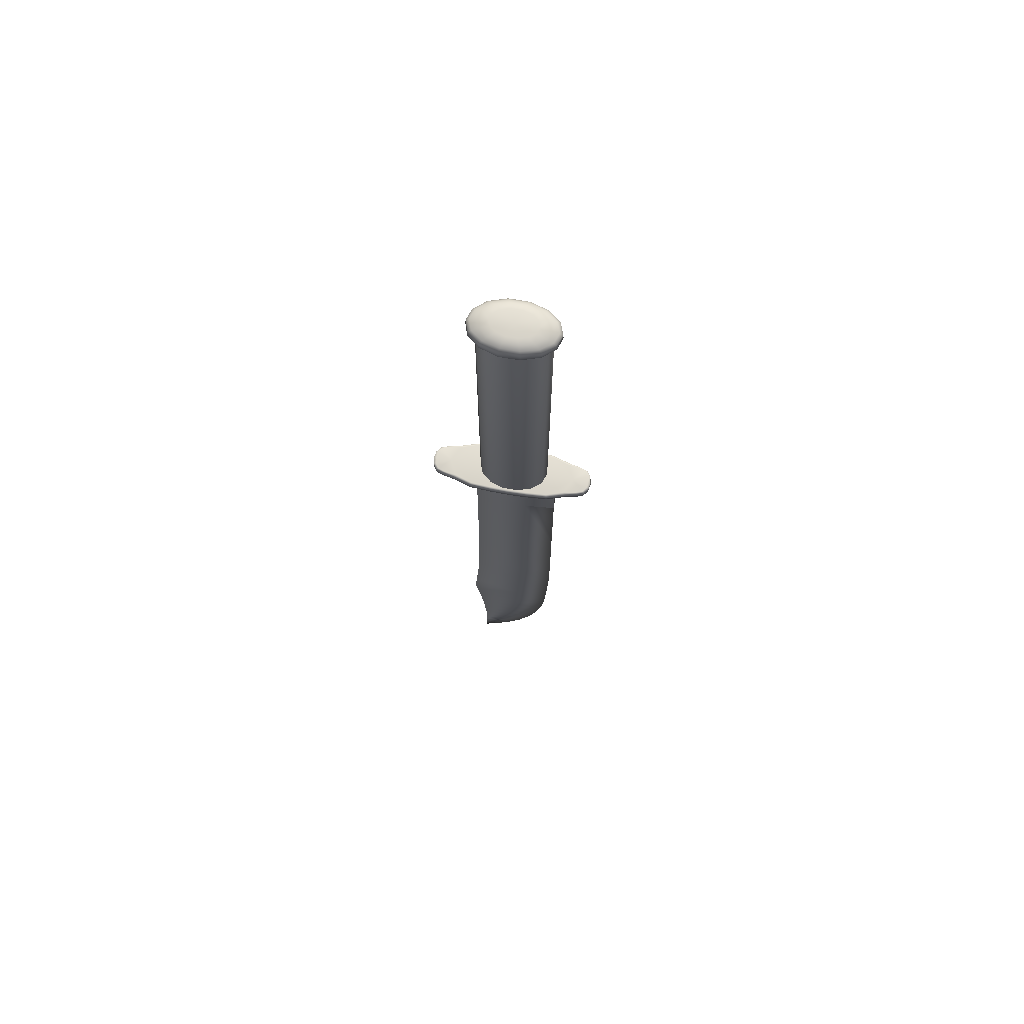
<metadata>
{"format":"obj","ext":"obj","renderer":"f3d","projection":"perspective","resolution":1024,"background":"white","views":[{"elev":70.9,"azim":-80.2,"up":"+Y"}]}
</metadata>
<code>
v  0.007304 -0.5127 -0.06989
v  0.007304 -0.5372 -0.06591
v  -0.007303 -0.5372 -0.06591
v  -0.007347 -0.6844 -0.05276
v  0.007347 -0.6844 -0.05276
v  0.007189 -0.7059 -0.05256
v  0.007211 -0.5864 -0.06042
v  0.007212 -0.6108 -0.05833
v  -0.007211 -0.6108 -0.05833
v  0.007212 -0.6353 -0.05636
v  -0.007211 -0.6353 -0.05636
v  0.007212 -0.5618 -0.06308
v  -0.007211 -0.5618 -0.06308
v  -0.007304 -0.1536 -0.06055
v  -0.007348 -0.3207 -0.06348
v  -0.007508 -0.3217 0.02091
v  0.01757 0.1762 -0.1204
v  0.0207 0.1762 -0.1084
v  -3.314e-09 0.1761 -0.1032
v  0.0179 0.1919 -0.1206
v  0.009617 0.1919 -0.1264
v  -9.358e-09 0.192 -0.1024
v  -0.03298 0.1763 -0.06194
v  -4.475e-08 0.1761 -0.02985
v  0.01915 0.191 -0.1231
v  0.023 0.1913 -0.1126
v  0.02344 0.1846 -0.1131
v  0.03364 0.1919 -0.06201
v  -5.046e-08 0.192 -0.02959
v  -0.023 0.1769 -0.1126
v  -0.02705 0.1765 -0.09315
v  -0.02794 0.1846 -0.09365
v  -0.01042 0.1911 -0.1296
v  -0.0105 0.1846 -0.13
v  -0.01944 0.1846 -0.1234
v  -0.03899 0.1913 -6.964e-08
v  -0.03833 0.1914 -0.03003
v  -0.039 0.1846 -0.03005
v  0.02417 0.1762 -0.09024
v  0.03297 0.1763 -0.06194
v  -0.0179 0.1919 -0.1206
v  -0.02186 0.1919 -0.1089
v  -0.009538 0.1762 -0.1262
v  1.042e-08 0.1762 -0.1277
v  -0.0005912 0.1919 -0.1272
v  -0.009617 0.1919 -0.1264
v  0.03472 0.1763 -0.02944
v  -0.02461 0.192 -0.09035
v  -0.01758 0.1762 -0.1204
v  0.009536 0.1762 -0.1262
v  0.01915 0.1771 -0.1231
v  0.01036 0.1768 -0.1294
v  0.0105 0.1846 -0.13
v  0.02467 0.192 -0.09036
v  0.02186 0.1919 -0.1089
v  0.01944 0.1846 -0.1234
v  0.03633 0.1768 -0.06314
v  0.02705 0.1765 -0.09315
v  0.02794 0.1846 -0.09364
v  0.023 0.1769 -0.1126
v  3.253e-05 0.1768 -0.1312
v  0.0006623 0.1846 -0.1319
v  0.03899 0.1768 -2.297e-08
v  0.03832 0.1768 -0.03003
v  0.039 0.1846 -0.03006
v  0.03699 0.1846 -0.06316
v  -0.01046 0.177 -0.1295
v  0.01036 0.1914 -0.1294
v  -0.03364 0.1919 -0.06201
v  -0.03543 0.1919 -0.02947
v  -0.02418 0.1762 -0.09025
v  -0.0207 0.1762 -0.1084
v  -0.03634 0.1768 -0.06314
v  -0.03693 0.1846 -0.06347
v  -0.02293 0.1914 -0.1125
v  -0.02344 0.1846 -0.1131
v  -0.02705 0.1916 -0.09314
v  -0.01915 0.1771 -0.1231
v  3.383e-05 0.1914 -0.1312
v  -0.01915 0.191 -0.1231
v  0.03833 0.1914 -0.03003
v  0.03893 0.1914 3.733e-06
v  0.03959 0.1846 -2.247e-08
v  -0.03598 0.1919 -6.838e-08
v  -6.716e-08 0.192 -5.35e-08
v  -0.03834 0.1768 -0.03003
v  -0.03899 0.1768 -7.01e-08
v  -0.03959 0.1846 -7.01e-08
v  0.03634 0.1914 -0.06314
v  -0.03634 0.1914 -0.06313
v  0.02705 0.1916 -0.09314
v  0.03526 0.1763 -2.453e-08
v  -5.515e-07 0.1761 6.016e-07
v  0.02344 0.1846 0.1131
v  0.01944 0.1846 0.1234
v  0.01915 0.1771 0.1231
v  0.03543 0.1919 -0.02947
v  -0.03473 0.1763 -0.02944
v  0.03598 0.1919 -2.373e-08
v  -0.03527 0.1763 -6.858e-08
v  -2.081e-06 0.1761 0.1032
v  0.0207 0.1762 0.1084
v  0.01757 0.1762 0.1204
v  0.0179 0.1919 0.1206
v  0.02186 0.1919 0.1089
v  -1.247e-07 0.192 0.1024
v  -0.033 0.1763 0.06194
v  -0.03473 0.1763 0.02944
v  -1.549e-06 0.1761 0.02985
v  0.01915 0.191 0.1231
v  0.03364 0.1919 0.06201
v  0.03543 0.1919 0.02947
v  -8.386e-08 0.192 0.02959
v  -0.023 0.1769 0.1126
v  -0.02344 0.1846 0.1131
v  -0.02796 0.1846 0.09363
v  -0.01042 0.1911 0.1296
v  -0.01915 0.191 0.1231
v  -0.01944 0.1846 0.1234
v  -0.039 0.1846 0.03006
v  0.03298 0.1763 0.06194
v  0.02421 0.1762 0.09024
v  -0.02186 0.1919 0.1089
v  -0.0179 0.1919 0.1206
v  -0.009538 0.1762 0.1262
v  -1.337e-07 0.1762 0.1277
v  0.000591 0.1919 0.1272
v  -0.009617 0.1919 0.1264
v  0.03472 0.1763 0.02944
v  -0.02474 0.192 0.09036
v  -0.01758 0.1762 0.1204
v  -0.0207 0.1762 0.1084
v  0.009536 0.1762 0.1262
v  0.0105 0.1846 0.13
v  0.02471 0.192 0.09036
v  0.01036 0.1914 0.1294
v  0.03697 0.1846 0.06334
v  0.02795 0.1846 0.09364
v  0.02704 0.1765 0.09315
v  0.023 0.1769 0.1126
v  -1.394e-07 0.177 0.1314
v  0.01036 0.1768 0.1294
v  0.039 0.1846 0.03005
v  0.03634 0.1768 0.06315
v  -0.01046 0.177 0.1295
v  -0.0006624 0.1846 0.1319
v  3.368e-05 0.1914 0.1312
v  0.009617 0.1919 0.1264
v  -0.03543 0.1919 0.02947
v  -0.03364 0.1919 0.062
v  -0.02425 0.1762 0.09025
v  -0.03702 0.1846 0.0632
v  -0.03635 0.1768 0.06319
v  -0.02293 0.1914 0.1125
v  -0.02705 0.1916 0.09313
v  -0.03655 0.1911 0.06324
v  -0.0105 0.1846 0.13
v  -0.01915 0.1771 0.1231
v  -0.03833 0.1768 0.03003
v  0.02704 0.1916 0.09314
v  -0.03834 0.1914 0.03003
v  0.02293 0.1914 0.1125
v  0.03635 0.1914 0.06314
v  0.03834 0.1768 0.03003
v  -0.02704 0.1765 0.09315
v  0.03834 0.1914 0.03003
v  0.01502 0.2011 -0.04707
v  0.01451 0.1875 -0.04519
v  -3.721e-08 0.1875 -0.05027
v  -0.01503 0.2011 0.05348
v  -0.01501 0.717 0.05346
v  -0.02751 0.717 0.03829
v  0.0275 0.2006 -0.03187
v  0.02654 0.1874 -0.03054
v  0.03461 0.2006 -0.009336
v  0.03336 0.1873 -0.00886
v  0.03461 0.2006 0.01575
v  0.03336 0.1873 0.01528
v  0.0275 0.2006 0.03828
v  0.02654 0.1874 0.03696
v  0.01502 0.2011 0.05348
v  0.01451 0.1875 0.05161
v  -3.861e-06 0.2011 0.05872
v  -9.755e-08 0.1875 0.05668
v  -0.01451 0.1875 0.05161
v  -0.0275 0.2006 0.03828
v  -0.02654 0.1874 0.03696
v  -0.03461 0.2006 0.01575
v  -0.03336 0.1873 0.01527
v  -0.03461 0.2006 -0.009336
v  -0.03336 0.1873 -0.008869
v  -0.0275 0.2006 -0.03187
v  -0.02654 0.1874 -0.03054
v  -0.01502 0.2011 -0.04707
v  -0.01451 0.1875 -0.04519
v  -4.08e-08 0.2011 -0.0523
v  0.01501 0.717 -0.04704
v  -2.212e-07 0.717 -0.05227
v  -2.238e-07 0.7218 -0.05075
v  0.03462 0.717 -0.009338
v  0.02751 0.717 -0.03187
v  0.02695 0.7218 -0.03054
v  0.03462 0.717 0.01575
v  0.03363 0.7221 -0.008757
v  0.02695 0.7218 0.03695
v  0.02751 0.717 0.03829
v  0.015 0.7218 0.05181
v  0.01501 0.717 0.05346
v  -2.846e-07 0.7218 0.05716
v  -2.838e-07 0.717 0.05868
v  -0.015 0.7218 0.05181
v  -0.03462 0.717 0.01575
v  -0.02695 0.7218 0.03695
v  -0.03462 0.717 -0.009338
v  -0.03363 0.7221 0.01517
v  -0.02695 0.7218 -0.03054
v  -0.02751 0.717 -0.03187
v  -0.015 0.7218 -0.0454
v  -0.01501 0.717 -0.04704
v  -0.02487 0.7524 -0.02937
v  -0.0174 0.7553 -0.01867
v  -0.00969 0.7553 -0.02844
v  -0.01364 0.7521 -0.04351
v  -2.458e-07 0.7553 -0.03194
v  -0.03658 0.7486 0.017
v  -0.02942 0.7475 0.0424
v  -0.02487 0.7524 0.03578
v  0.01364 0.7521 0.04993
v  0.009689 0.7553 0.03486
v  -2.858e-07 0.7553 0.03835
v  -0.0303 0.7531 -0.008159
v  -0.02097 0.7554 -0.004425
v  0.03029 0.7531 -0.008159
v  0.02487 0.7524 -0.02937
v  0.0174 0.7553 -0.01867
v  0.03658 0.7486 0.017
v  0.03658 0.7486 -0.01058
v  0.02941 0.7475 -0.03598
v  0.01617 0.7467 0.05943
v  -2.94e-07 0.7519 0.05509
v  0.02941 0.7475 0.0424
v  0.02487 0.7524 0.03578
v  0.02097 0.7554 -0.004425
v  -2.661e-07 0.7557 0.003207
v  0.009689 0.7553 -0.02844
v  -0.02097 0.7554 0.01084
v  -0.0174 0.7553 0.02509
v  0.0174 0.7553 0.02509
v  -0.00969 0.7553 0.03486
v  0.02097 0.7554 0.01084
v  -0.01617 0.7467 -0.05302
v  -2.355e-07 0.7519 -0.04867
v  -0.03658 0.7486 -0.01058
v  -0.0303 0.7531 0.01457
v  0.01617 0.7467 -0.05302
v  0.01364 0.7521 -0.04351
v  -2.263e-07 0.7463 -0.05907
v  -0.01617 0.7467 0.05943
v  -2.992e-07 0.7463 0.06549
v  0.03029 0.7531 0.01457
v  -0.01364 0.7521 0.04993
v  -0.02941 0.7475 -0.03598
v  -0.03326 0.7327 0.04661
v  -0.01786 0.7327 0.06485
v  -0.01733 0.7427 0.06403
v  0.04224 0.7327 -0.01226
v  0.03326 0.7327 -0.04019
v  0.0322 0.7433 -0.03958
v  -2.314e-07 0.7327 -0.06452
v  0.01786 0.7327 -0.05844
v  -0.04224 0.7327 0.01867
v  -0.04224 0.7327 -0.01226
v  -0.03326 0.7327 -0.04019
v  -2.847e-07 0.7327 0.07093
v  0.03363 0.7221 0.01517
v  0.04224 0.7327 0.01867
v  0.01786 0.7327 0.06485
v  0.015 0.7218 -0.0454
v  -0.03363 0.7221 -0.008757
v  -0.01786 0.7327 -0.05844
v  -0.0322 0.7433 0.046
v  0.04061 0.744 0.01837
v  0.0322 0.7433 0.046
v  0.01733 0.7427 -0.05762
v  -0.0322 0.7433 -0.03958
v  -0.01733 0.7427 -0.05762
v  -0.04061 0.744 -0.01196
v  0.01733 0.7427 0.06403
v  -2.992e-07 0.7424 0.07016
v  0.04061 0.744 -0.01196
v  -2.233e-07 0.7424 -0.06374
v  0.03326 0.7327 0.04661
v  -0.04061 0.744 0.01837
v  -2.222e-05 -0.1536 0.07364
v  2.56e-05 0.04554 0.07369
v  -0.007582 0.04539 0.02366
v  0.007508 -0.3217 0.02091
v  1.368e-05 -0.3223 0.07405
v  1.331e-05 -0.406 0.07311
v  -0.0001573 -0.7477 -0.002396
v  0.0002632 -0.7761 -0.02852
v  0.007177 -0.7316 -0.0526
v  0.007584 0.04543 0.02366
v  -0.007568 -0.5476 0.0104
v  2.254e-05 -0.5537 0.06632
v  2.4e-05 -0.5218 0.06826
v  5.673e-05 -0.7209 0.01662
v  0.007426 -0.6995 -0.02853
v  0.007565 -0.6761 -0.01883
v  2.252e-07 -0.6939 0.03085
v  0.007567 -0.6526 -0.0104
v  -2.389e-05 -0.5824 0.06297
v  0.007554 -0.574 0.007988
v  -0.007426 -0.6995 -0.02853
v  -0.007225 -0.7166 -0.04004
v  -0.007566 -0.6526 -0.01039
v  -0.007565 -0.6761 -0.01883
v  0.00757 -0.5476 0.01039
v  2.006e-05 -0.4898 0.06982
v  2.416e-05 -0.4479 0.07163
v  -0.007592 -0.4473 0.01522
v  0.007574 -0.4054 0.01733
v  -0.007554 -0.574 0.007987
v  -0.007565 -0.6004 0.003425
v  -2.379e-05 -0.6111 0.05785
v  -0.007191 0.05532 0.07386
v  -0.007297 0.1816 0.0739
v  -0.007624 0.1816 0.02185
v  2.721e-05 -0.7986 -0.05522
v  -0.007176 -0.7316 -0.0526
v  -0.007588 -0.1536 0.0218
v  -0.007574 -0.4054 0.01733
v  0.007213 -0.6598 -0.05441
v  0.007565 -0.6004 0.003425
v  0.007553 -0.6265 -0.002376
v  0.007581 -0.4892 0.01349
v  0.007592 -0.5184 0.0118
v  -0.007211 -0.5864 -0.06042
v  -0.007212 -0.6598 -0.05441
v  0.006996 -0.4881 -0.0734
v  -0.007303 -0.5127 -0.06989
v  0.007569 -0.4473 0.01556
v  0.007268 -0.4463 -0.07028
v  0.007348 -0.4045 -0.06675
v  -0.007268 -0.4463 -0.07028
v  -0.007348 -0.4045 -0.06675
v  0.00723 -0.7166 -0.04006
v  -1.053e-07 0.1816 0.07413
v  0.007349 -0.3207 -0.06348
v  0.007304 -0.1536 -0.06055
v  0.007588 -0.1536 0.0218
v  0.007386 0.0454 -0.05901
v  0.007623 0.1816 0.02185
v  -0.007581 -0.4892 0.01349
v  -0.006995 -0.4881 -0.0734
v  0.007223 0.1816 -0.0604
v  -0.007386 0.0454 -0.05901
v  -0.007189 -0.7059 -0.05256
v  0.007241 0.05538 0.07381
v  -0.007552 -0.6265 -0.002377
v  -0.007568 -0.5184 0.01215
v  -0.007223 0.1816 -0.0604
v  -2.416e-05 -0.6398 0.05039
v  -2.332e-05 -0.6685 0.04116
v  0.007411 0.1816 0.0738
g Cube.005
f 1 2 3
f 4 5 6
f 7 8 9
f 10 11 9
f 2 12 13
f 14 15 16
f 17 18 19
f 20 21 22
f 23 19 24
f 25 26 27
f 28 22 29
f 30 31 32
f 33 34 35
f 36 37 38
f 19 39 40
f 41 42 22
f 43 44 19
f 45 46 22
f 40 47 24
f 19 18 39
f 22 42 48
f 49 43 19
f 44 50 19
f 51 52 53
f 54 22 28
f 55 22 54
f 25 56 53
f 57 58 59
f 60 27 59
f 52 61 62
f 63 64 65
f 64 57 66
f 61 67 34
f 68 53 62
f 21 45 22
f 69 70 29
f 71 19 23
f 72 19 71
f 31 73 74
f 75 76 32
f 77 32 74
f 67 78 35
f 79 62 34
f 80 35 76
f 78 30 76
f 81 82 83
f 70 84 85
f 73 86 38
f 87 88 38
f 89 66 59
f 90 74 38
f 26 91 59
f 47 92 93
f 22 48 69
f 94 95 96
f 97 29 85
f 98 24 93
f 81 65 66
f 17 51 60
f 80 41 46
f 51 17 50
f 40 57 64
f 54 28 89
f 90 69 48
f 71 23 73
f 39 58 57
f 55 54 91
f 77 48 42
f 72 71 31
f 25 68 21
f 79 45 21
f 33 46 45
f 78 67 43
f 67 61 44
f 52 50 44
f 18 60 58
f 20 55 26
f 75 42 41
f 49 72 30
f 47 64 63
f 28 97 81
f 97 99 82
f 37 70 69
f 36 84 70
f 23 98 86
f 98 100 87
f 101 102 103
f 104 105 106
f 107 108 109
f 110 95 94
f 111 112 113
f 114 115 116
f 117 118 119
f 36 88 120
f 101 121 122
f 106 123 124
f 125 101 126
f 127 106 128
f 109 129 121
f 101 122 102
f 106 130 123
f 131 132 101
f 126 101 133
f 96 95 134
f 135 111 106
f 105 135 106
f 110 136 134
f 137 138 139
f 138 94 140
f 141 142 134
f 63 83 143
f 143 137 144
f 145 141 146
f 147 146 134
f 148 106 127
f 113 149 150
f 151 107 101
f 132 151 101
f 116 152 153
f 154 155 116
f 156 152 116
f 145 157 119
f 117 157 146
f 118 154 115
f 158 119 115
f 143 83 82
f 85 84 149
f 152 120 159
f 120 88 87
f 160 138 137
f 161 120 152
f 162 94 138
f 93 92 129
f 106 150 130
f 112 99 85
f 108 100 93
f 163 137 143
f 140 96 103
f 128 124 118
f 133 103 96
f 164 144 121
f 135 160 163
f 130 150 156
f 151 165 153
f 144 139 122
f 105 162 160
f 123 130 155
f 132 114 165
f 110 104 148
f 136 148 127
f 147 127 128
f 158 131 125
f 145 125 126
f 126 133 142
f 139 140 102
f 104 110 162
f 124 123 154
f 131 158 114
f 63 164 129
f 111 163 166
f 112 166 82
f 150 149 161
f 149 84 36
f 107 153 159
f 108 159 87
f 167 168 169
f 170 171 172
f 173 174 168
f 175 176 174
f 177 178 176
f 177 179 180
f 179 181 182
f 181 183 184
f 170 185 184
f 186 187 185
f 188 189 187
f 190 191 189
f 190 192 193
f 192 194 195
f 194 196 169
f 197 198 199
f 200 201 202
f 203 200 204
f 205 206 203
f 207 208 206
f 209 210 208
f 171 210 209
f 172 171 211
f 212 172 213
f 214 212 215
f 216 217 214
f 218 219 217
f 199 198 219
f 220 221 222
f 223 222 224
f 225 226 227
f 228 229 230
f 231 232 221
f 233 234 235
f 236 237 233
f 237 238 234
f 239 228 240
f 241 242 228
f 243 235 244
f 222 221 244
f 235 245 244
f 246 247 244
f 229 248 244
f 232 246 244
f 245 224 244
f 247 249 244
f 224 222 244
f 230 229 244
f 221 232 244
f 249 230 244
f 250 243 244
f 248 250 244
f 251 223 252
f 253 225 254
f 238 255 256
f 253 231 220
f 255 257 252
f 258 259 240
f 236 260 242
f 226 258 261
f 234 256 245
f 262 220 223
f 254 246 232
f 254 227 247
f 261 240 230
f 242 248 229
f 227 261 249
f 260 250 248
f 260 233 243
f 256 252 224
f 263 264 265
f 266 267 268
f 199 269 270
f 202 267 266
f 215 271 272
f 218 216 273
f 209 274 264
f 213 263 271
f 205 275 276
f 209 207 277
f 278 270 267
f 204 266 276
f 216 279 272
f 199 218 280
f 211 264 263
f 201 197 278
f 271 263 281
f 276 282 283
f 267 270 284
f 273 285 286
f 272 287 285
f 277 288 289
f 276 266 290
f 280 286 291
f 292 283 288
f 264 274 289
f 271 293 287
f 270 269 291
f 200 175 173
f 201 173 167
f 179 177 203
f 194 192 217
f 210 171 170
f 214 190 188
f 192 190 214
f 181 208 210
f 212 188 186
f 198 197 167
f 200 203 177
f 206 208 181
f 194 219 198
f 293 281 226
f 290 237 236
f 290 268 238
f 288 239 259
f 283 241 239
f 286 251 257
f 293 225 253
f 268 284 255
f 287 253 262
f 284 291 257
f 265 289 259
f 282 236 241
f 281 265 258
f 285 262 251
f 207 205 292
f 51 56 27
f 294 295 296
f 297 298 299
f 300 301 302
f 299 298 16
f 303 295 294
f 304 305 306
f 307 308 309
f 294 298 297
f 310 309 311
f 305 312 313
f 314 315 300
f 316 317 310
f 317 314 307
f 306 305 318
f 319 320 321
f 322 299 320
f 323 324 325
f 326 327 328
f 329 330 302
f 295 326 296
f 294 331 16
f 320 299 332
f 300 315 330
f 311 309 333
f 334 335 8
f 318 313 12
f 336 337 1
f 7 338 13
f 5 4 339
f 340 1 341
f 342 343 344
f 301 330 329
f 6 302 330
f 343 345 346
f 347 302 6
f 326 295 348
f 322 344 349
f 335 311 10
f 10 333 339
f 313 334 7
f 325 334 313
f 337 318 2
f 309 308 5
f 297 349 350
f 351 350 352
f 353 303 352
f 336 340 343
f 316 11 339
f 324 338 9
f 304 3 13
f 354 355 341
f 346 345 321
f 356 352 357
f 350 14 357
f 15 349 344
f 350 349 15
f 315 358 330
f 15 346 332
f 348 295 359
f 360 9 11
f 323 13 338
f 359 303 353
f 361 341 3
f 317 339 4
f 357 14 331
f 328 362 357
f 345 355 354
f 300 347 308
f 305 304 323
f 301 329 302
f 363 335 334
f 359 295 303
f 342 320 319
f 360 316 364
f 306 337 336
f 324 360 363
f 364 311 335
f 343 340 355
f 308 347 6
f 314 4 358
f 354 361 306
f 341 1 3
f 358 4 6
f 338 7 9
f 8 10 9
f 3 2 13
f 331 14 16
f 50 17 19
f 55 20 22
f 98 23 24
f 56 25 27
f 97 28 29
f 76 30 32
f 80 33 35
f 88 36 38
f 46 41 22
f 19 40 24
f 72 49 19
f 56 51 53
f 68 25 53
f 66 57 59
f 58 60 59
f 53 52 62
f 83 63 65
f 65 64 66
f 62 61 34
f 79 68 62
f 22 69 29
f 32 31 74
f 77 75 32
f 90 77 74
f 34 67 35
f 33 79 34
f 75 80 76
f 35 78 76
f 65 81 83
f 29 70 85
f 74 73 38
f 86 87 38
f 91 89 59
f 37 90 38
f 27 26 59
f 24 47 93
f 140 94 96
f 99 97 85
f 100 98 93
f 89 81 66
f 18 17 60
f 33 80 46
f 52 51 50
f 47 40 64
f 91 54 89
f 77 90 48
f 31 71 73
f 40 39 57
f 26 55 91
f 75 77 42
f 30 72 31
f 20 25 21
f 68 79 21
f 79 33 45
f 49 78 43
f 43 67 44
f 61 52 44
f 39 18 58
f 25 20 26
f 80 75 41
f 78 49 30
f 92 47 63
f 89 28 81
f 81 97 82
f 90 37 69
f 37 36 70
f 73 23 86
f 86 98 87
f 133 101 103
f 148 104 106
f 101 107 109
f 162 110 94
f 106 111 113
f 165 114 116
f 157 117 119
f 161 36 120
f 128 106 124
f 101 109 121
f 125 131 101
f 142 96 134
f 95 110 134
f 144 137 139
f 139 138 140
f 146 141 134
f 164 63 143
f 164 143 144
f 157 145 146
f 136 147 134
f 106 113 150
f 165 116 153
f 115 154 116
f 155 156 116
f 158 145 119
f 147 117 146
f 119 118 115
f 114 158 115
f 166 143 82
f 113 85 149
f 153 152 159
f 159 120 87
f 163 160 137
f 156 161 152
f 160 162 138
f 109 93 129
f 113 112 85
f 109 108 93
f 166 163 143
f 102 140 103
f 117 128 118
f 142 133 96
f 129 164 121
f 111 135 163
f 155 130 156
f 107 151 153
f 121 144 122
f 135 105 160
f 154 123 155
f 151 132 165
f 136 110 148
f 147 136 127
f 117 147 128
f 145 158 125
f 141 145 126
f 141 126 142
f 122 139 102
f 105 104 162
f 118 124 154
f 132 131 114
f 92 63 129
f 112 111 166
f 99 112 82
f 156 150 161
f 161 149 36
f 108 107 159
f 100 108 87
f 196 167 169
f 186 170 172
f 167 173 168
f 173 175 174
f 175 177 176
f 178 177 180
f 180 179 182
f 182 181 184
f 183 170 184
f 170 186 185
f 186 188 187
f 188 190 189
f 191 190 193
f 193 192 195
f 195 194 169
f 278 197 199
f 204 200 202
f 275 203 204
f 275 205 203
f 205 207 206
f 207 209 208
f 211 171 209
f 213 172 211
f 215 212 213
f 279 214 215
f 279 216 214
f 216 218 217
f 218 199 219
f 223 220 222
f 252 223 224
f 254 225 227
f 240 228 230
f 220 231 221
f 243 233 235
f 260 236 233
f 233 237 234
f 259 239 240
f 239 241 228
f 257 251 252
f 231 253 254
f 234 238 256
f 262 253 220
f 256 255 252
f 261 258 240
f 241 236 242
f 227 226 261
f 235 234 245
f 251 262 223
f 231 254 232
f 246 254 247
f 249 261 230
f 228 242 229
f 247 227 249
f 242 260 248
f 250 260 243
f 245 256 224
f 281 263 265
f 290 266 268
f 278 199 270
f 204 202 266
f 279 215 272
f 280 218 273
f 211 209 264
f 215 213 271
f 292 205 276
f 274 209 277
f 202 278 267
f 275 204 276
f 273 216 272
f 269 199 280
f 213 211 263
f 202 201 278
f 293 271 281
f 292 276 283
f 268 267 284
f 280 273 286
f 273 272 285
f 274 277 289
f 282 276 290
f 269 280 291
f 277 292 288
f 265 264 289
f 272 271 287
f 284 270 291
f 201 200 173
f 197 201 167
f 206 179 203
f 219 194 217
f 183 210 170
f 212 214 188
f 217 192 214
f 183 181 210
f 172 212 186
f 196 198 167
f 175 200 177
f 179 206 181
f 196 194 198
f 225 293 226
f 282 290 236
f 237 290 238
f 289 288 259
f 288 283 239
f 291 286 257
f 287 293 253
f 238 268 255
f 285 287 262
f 255 284 257
f 258 265 259
f 283 282 241
f 226 281 258
f 286 285 251
f 277 207 292
f 60 51 27
f 331 294 296
f 322 297 299
f 347 300 302
f 332 299 16
f 351 303 294
f 361 304 306
f 310 307 309
f 351 294 297
f 364 310 311
f 318 305 313
f 307 314 300
f 364 316 310
f 310 317 307
f 337 306 318
f 354 319 321
f 342 322 320
f 312 323 325
f 296 326 328
f 298 294 16
f 321 320 332
f 301 300 330
f 10 311 333
f 7 334 8
f 2 318 12
f 340 336 1
f 12 7 13
f 333 5 339
f 355 340 341
f 322 342 344
f 358 6 330
f 344 343 346
f 327 326 348
f 297 322 349
f 8 335 10
f 11 10 339
f 12 313 7
f 312 325 313
f 1 337 2
f 333 309 5
f 351 297 350
f 303 351 352
f 356 353 352
f 342 336 343
f 317 316 339
f 360 324 9
f 323 304 13
f 361 354 341
f 332 346 321
f 362 356 357
f 352 350 357
f 346 15 344
f 14 350 15
f 16 15 332
f 365 348 359
f 316 360 11
f 324 323 338
f 365 359 353
f 304 361 3
f 314 317 4
f 296 357 331
f 296 328 357
f 321 345 354
f 307 300 308
f 312 305 323
f 325 363 334
f 336 342 319
f 363 360 364
f 319 306 336
f 325 324 363
f 363 364 335
f 345 343 355
f 5 308 6
f 315 314 358
f 319 354 306

</code>
